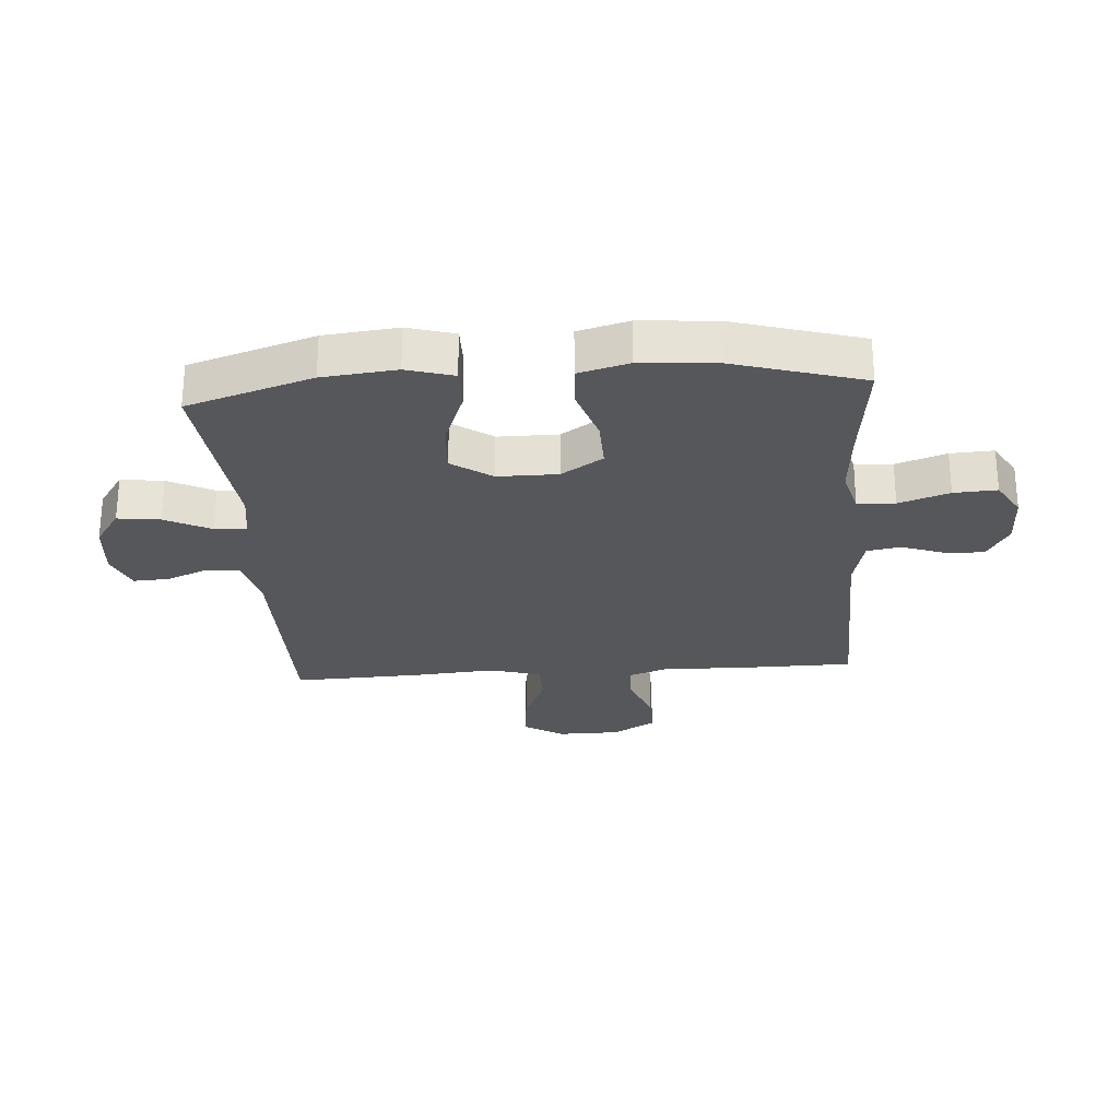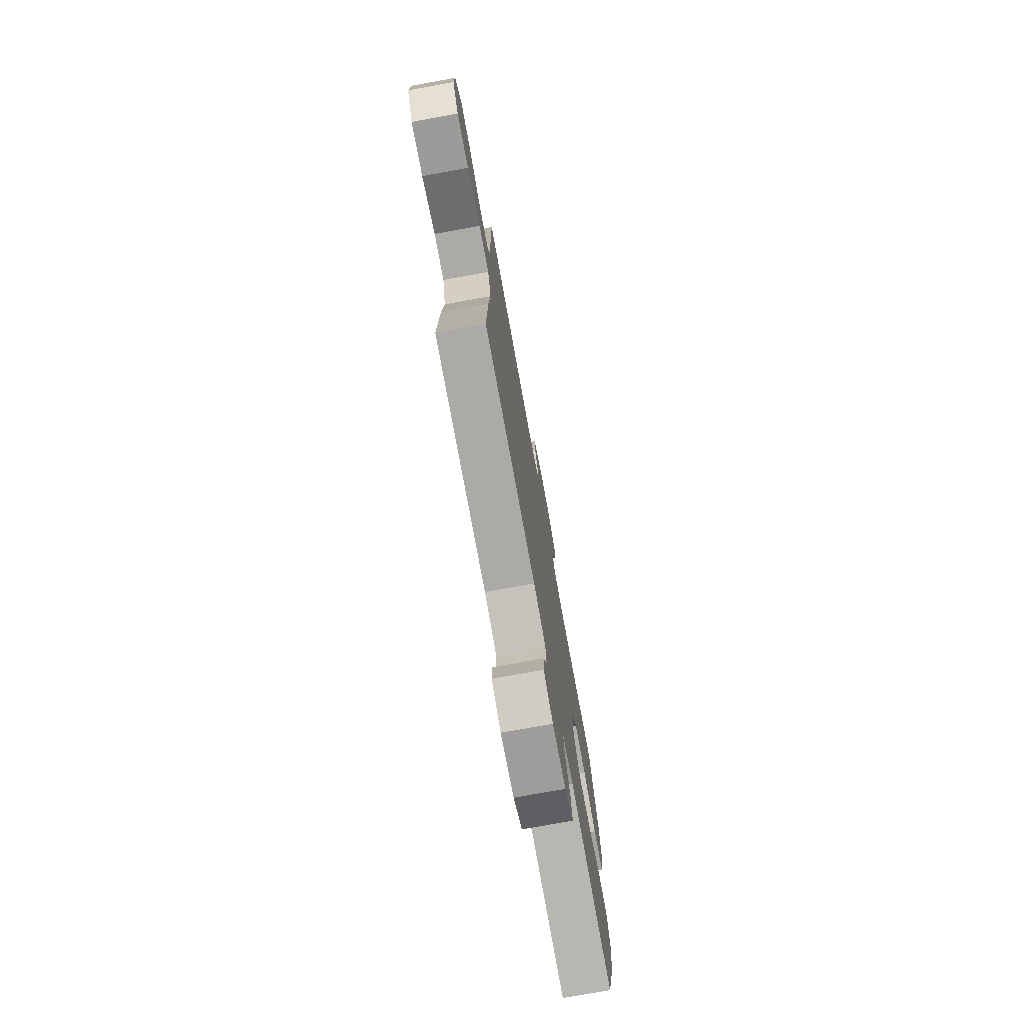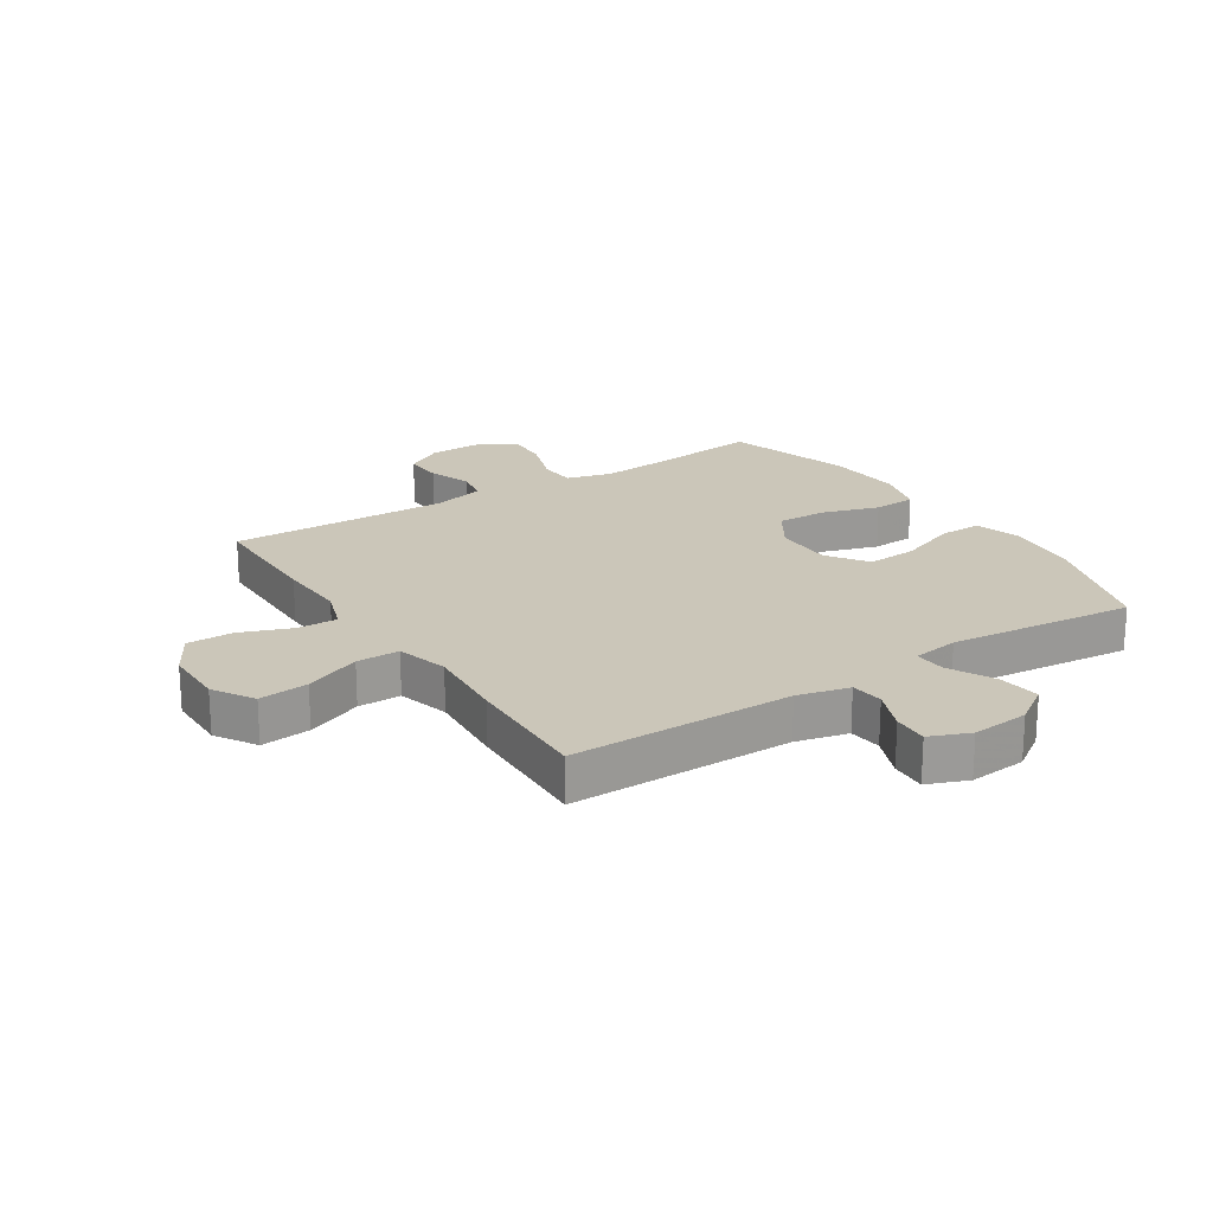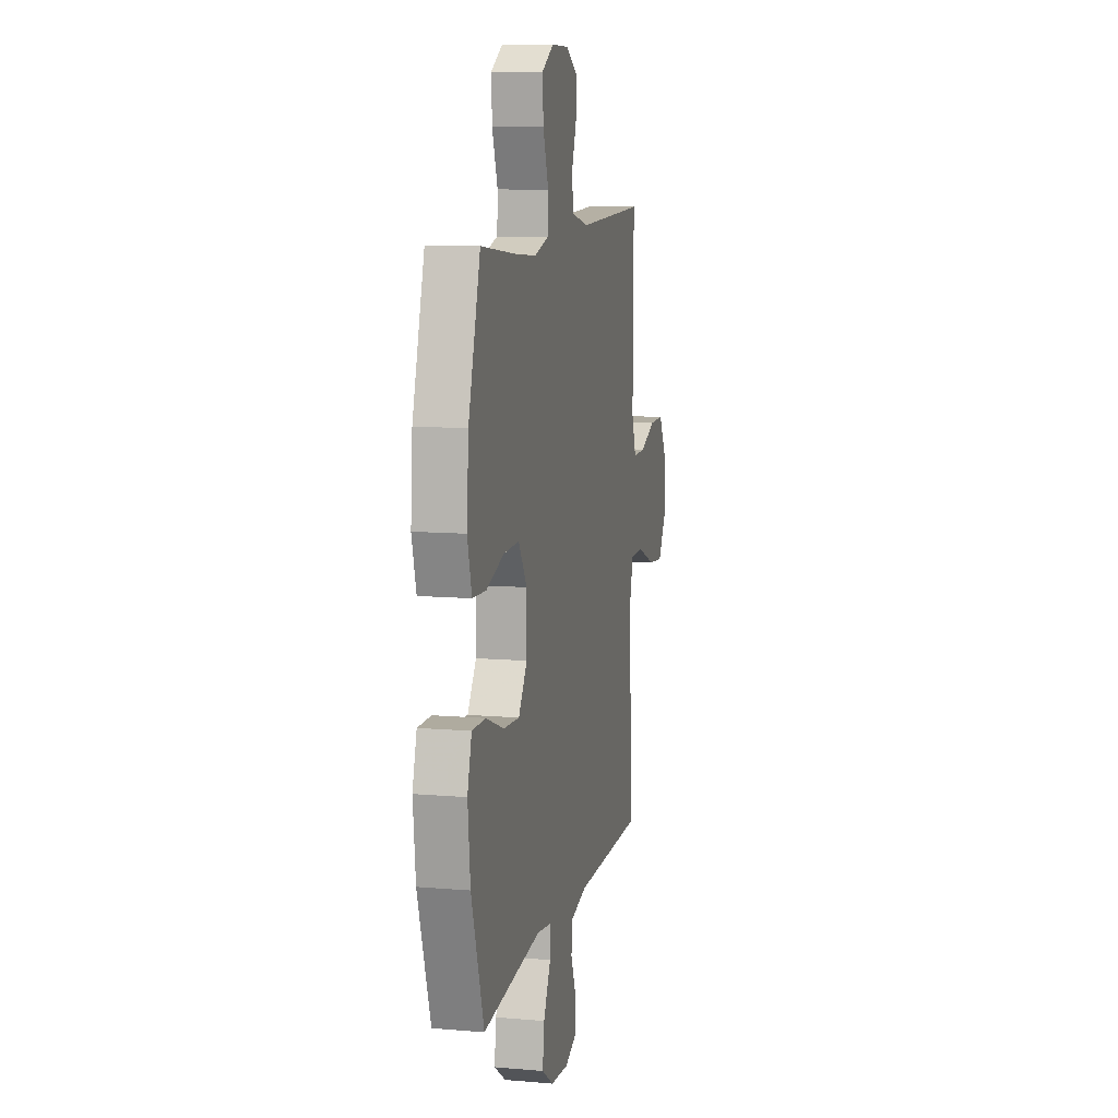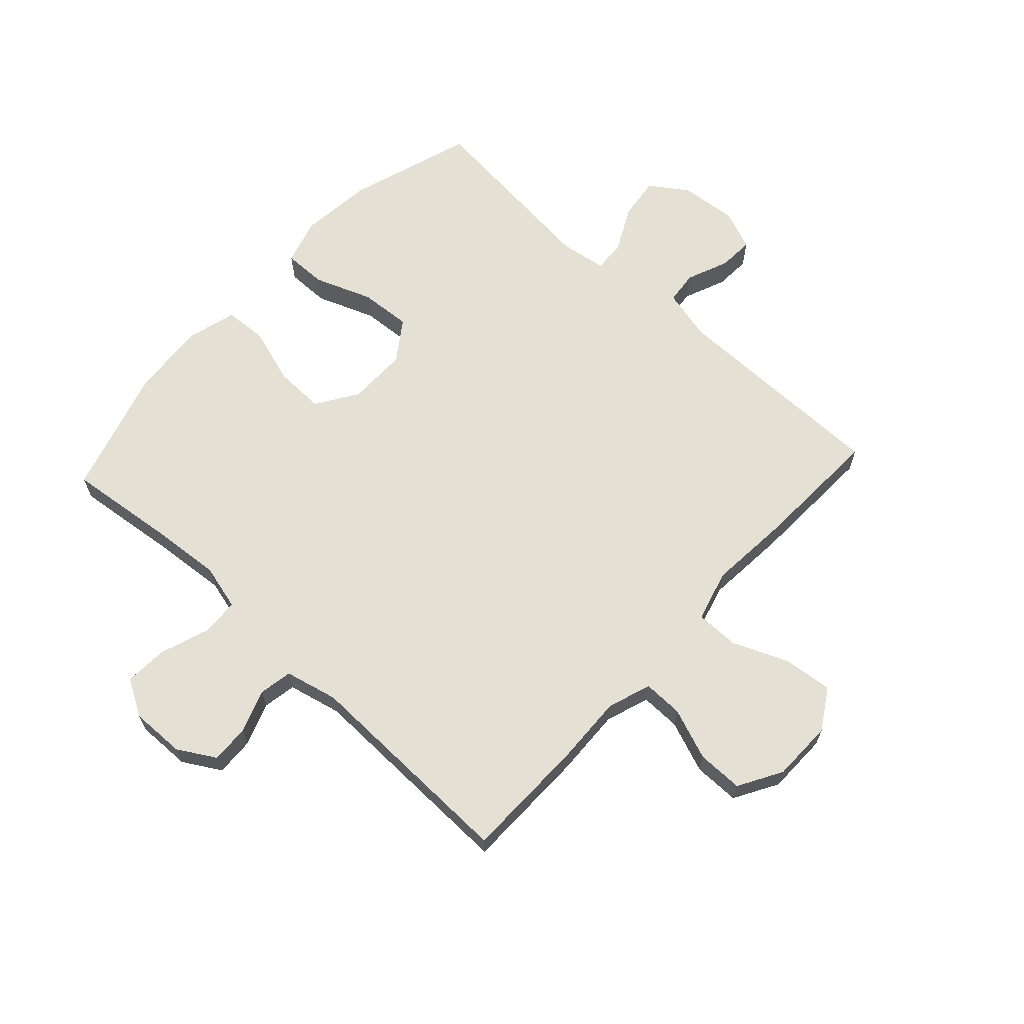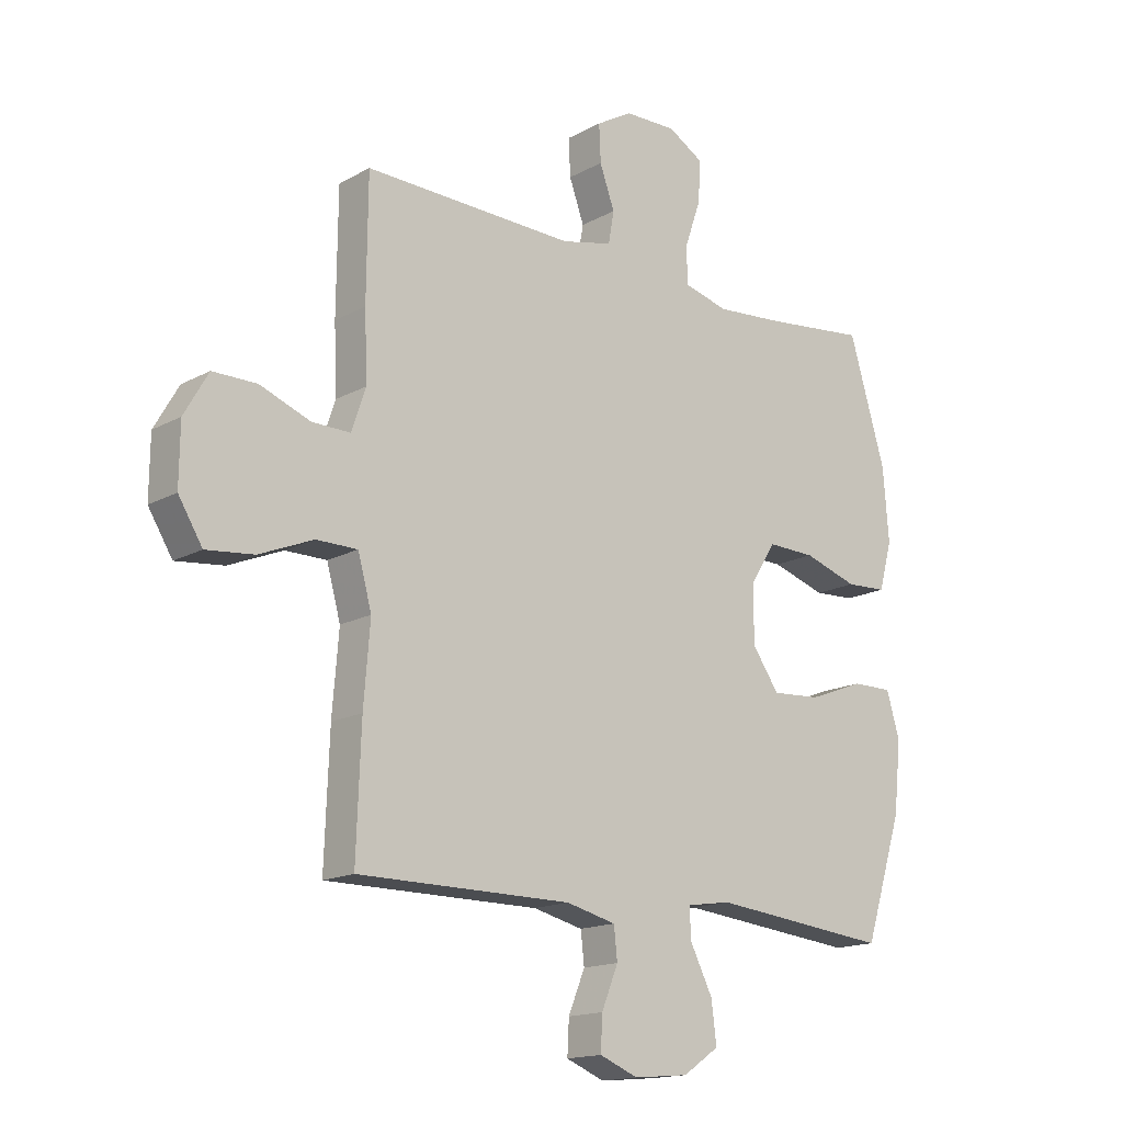
<metadata>
{"format":"obj","ext":"obj","renderer":"f3d","projection":"perspective","resolution":1024,"background":"white","views":[{"elev":-26.4,"azim":-85.8,"up":"+Y"},{"elev":-75.8,"azim":100.3,"up":"+Z"},{"elev":21.0,"azim":147.1,"up":"+Y"},{"elev":10.3,"azim":-77.7,"up":"+Z"},{"elev":65.2,"azim":42.7,"up":"+Y"},{"elev":-15.9,"azim":138.5,"up":"+Z"}]}
</metadata>
<code>
v -0.5 0.07 -0.5
v -0.567 0.07 -0.291
v -0.58 0.07 -0.168
v -0.557 0.07 -0.09
v -0.485 0.07 -0.091
v -0.388 0.07 -0.128
v -0.302 0.07 -0.134
v -0.255 0.07 -0.067
v -0.255 0.07 0.033
v -0.3 0.07 0.103
v -0.384 0.07 0.101
v -0.479 0.07 0.071
v -0.551 0.07 0.075
v -0.574 0.07 0.159
v -0.564 0.07 0.286
v -0.5 0.07 0.5
v -0.319 0.07 0.479
v -0.201 0.07 0.469
v -0.124 0.07 0.489
v -0.121 0.07 0.552
v -0.15 0.07 0.636
v -0.154 0.07 0.708
v -0.092 0.07 0.744
v -0.001 0.07 0.742
v 0.062 0.07 0.705
v 0.059 0.07 0.64
v 0.033 0.07 0.568
v 0.043 0.07 0.512
v 0.132 0.07 0.491
v 0.5 0.07 0.5
v 0.502 0.07 0.291
v 0.497 0.07 0.175
v 0.522 0.07 0.102
v 0.589 0.07 0.103
v 0.676 0.07 0.136
v 0.753 0.07 0.136
v 0.795 0.07 0.063
v 0.796 0.07 -0.04
v 0.754 0.07 -0.108
v 0.671 0.07 -0.099
v 0.577 0.07 -0.06
v 0.505 0.07 -0.06
v 0.481 0.07 -0.147
v 0.492 0.07 -0.284
v 0.5 0.07 -0.5
v 0.127 0.07 -0.5
v 0.04 0.07 -0.521
v 0.034 0.07 -0.576
v 0.063 0.07 -0.647
v 0.066 0.07 -0.706
v -0.001 0.07 -0.733
v -0.097 0.07 -0.724
v -0.16 0.07 -0.681
v -0.151 0.07 -0.61
v -0.112 0.07 -0.533
v -0.109 0.07 -0.48
v -0.187 0.07 -0.468
v -0.5 0 -0.5
v -0.567 0 -0.291
v -0.58 0 -0.168
v -0.557 0 -0.09
v -0.485 0 -0.091
v -0.388 0 -0.128
v -0.302 0 -0.134
v -0.255 0 -0.067
v -0.255 0 0.033
v -0.3 0 0.103
v -0.384 0 0.101
v -0.479 0 0.071
v -0.551 0 0.075
v -0.574 0 0.159
v -0.564 0 0.286
v -0.5 0 0.5
v -0.319 0 0.479
v -0.201 0 0.469
v -0.124 0 0.489
v -0.121 0 0.552
v -0.15 0 0.636
v -0.154 0 0.708
v -0.092 0 0.744
v -0.001 0 0.742
v 0.062 0 0.705
v 0.059 0 0.64
v 0.033 0 0.568
v 0.043 0 0.512
v 0.132 0 0.491
v 0.5 0 0.5
v 0.502 0 0.291
v 0.497 0 0.175
v 0.522 0 0.102
v 0.589 0 0.103
v 0.676 0 0.136
v 0.753 0 0.136
v 0.795 0 0.063
v 0.796 0 -0.04
v 0.754 0 -0.108
v 0.671 0 -0.099
v 0.577 0 -0.06
v 0.505 0 -0.06
v 0.481 0 -0.147
v 0.492 0 -0.284
v 0.5 0 -0.5
v 0.127 0 -0.5
v 0.04 0 -0.521
v 0.034 0 -0.576
v 0.063 0 -0.647
v 0.066 0 -0.706
v -0.001 0 -0.733
v -0.097 0 -0.724
v -0.16 0 -0.681
v -0.151 0 -0.61
v -0.112 0 -0.533
v -0.109 0 -0.48
v -0.187 0 -0.468
f 53 54 55
f 52 53 55
f 51 52 55
f 50 51 55
f 49 50 55
f 48 49 55
f 47 48 55 56
f 46 47 56
f 46 56 57
f 45 46 57
f 44 45 57
f 43 44 57
f 39 40 41
f 38 39 41
f 37 38 41
f 36 37 41
f 35 36 41
f 34 35 41
f 33 34 41 42
f 57 1 2
f 43 57 2
f 42 43 2
f 33 42 2
f 32 33 2
f 25 26 27
f 24 25 27
f 23 24 27
f 22 23 27
f 21 22 27
f 20 21 27
f 19 20 27 28
f 18 19 28 29
f 15 16 17
f 14 15 17
f 13 14 17
f 12 13 17
f 11 12 17
f 10 11 17 18
f 30 31 32
f 29 30 32
f 18 29 32
f 10 18 32
f 9 10 32
f 4 5 6
f 3 4 6
f 2 3 6 7
f 8 9 32
f 7 8 32
f 2 7 32
f 112 111 110
f 112 110 109
f 112 109 108
f 112 108 107
f 112 107 106
f 112 106 105
f 113 112 105 104
f 113 104 103
f 114 113 103
f 114 103 102
f 114 102 101
f 114 101 100
f 98 97 96
f 98 96 95
f 98 95 94
f 98 94 93
f 98 93 92
f 98 92 91
f 99 98 91 90
f 59 58 114
f 59 114 100
f 59 100 99
f 59 99 90
f 59 90 89
f 84 83 82
f 84 82 81
f 84 81 80
f 84 80 79
f 84 79 78
f 84 78 77
f 85 84 77 76
f 86 85 76 75
f 74 73 72
f 74 72 71
f 74 71 70
f 74 70 69
f 74 69 68
f 75 74 68 67
f 89 88 87
f 89 87 86
f 89 86 75
f 89 75 67
f 89 67 66
f 63 62 61
f 63 61 60
f 64 63 60 59
f 89 66 65
f 89 65 64
f 89 64 59
f 1 58 59 2
f 2 59 60 3
f 3 60 61 4
f 4 61 62 5
f 5 62 63 6
f 6 63 64 7
f 7 64 65 8
f 8 65 66 9
f 9 66 67 10
f 10 67 68 11
f 11 68 69 12
f 12 69 70 13
f 13 70 71 14
f 14 71 72 15
f 15 72 73 16
f 16 73 74 17
f 17 74 75 18
f 18 75 76 19
f 19 76 77 20
f 20 77 78 21
f 21 78 79 22
f 22 79 80 23
f 23 80 81 24
f 24 81 82 25
f 25 82 83 26
f 26 83 84 27
f 27 84 85 28
f 28 85 86 29
f 29 86 87 30
f 30 87 88 31
f 31 88 89 32
f 32 89 90 33
f 33 90 91 34
f 34 91 92 35
f 35 92 93 36
f 36 93 94 37
f 37 94 95 38
f 38 95 96 39
f 39 96 97 40
f 40 97 98 41
f 41 98 99 42
f 42 99 100 43
f 43 100 101 44
f 44 101 102 45
f 45 102 103 46
f 46 103 104 47
f 47 104 105 48
f 48 105 106 49
f 49 106 107 50
f 50 107 108 51
f 51 108 109 52
f 52 109 110 53
f 53 110 111 54
f 54 111 112 55
f 55 112 113 56
f 56 113 114 57
f 57 114 58 1

</code>
